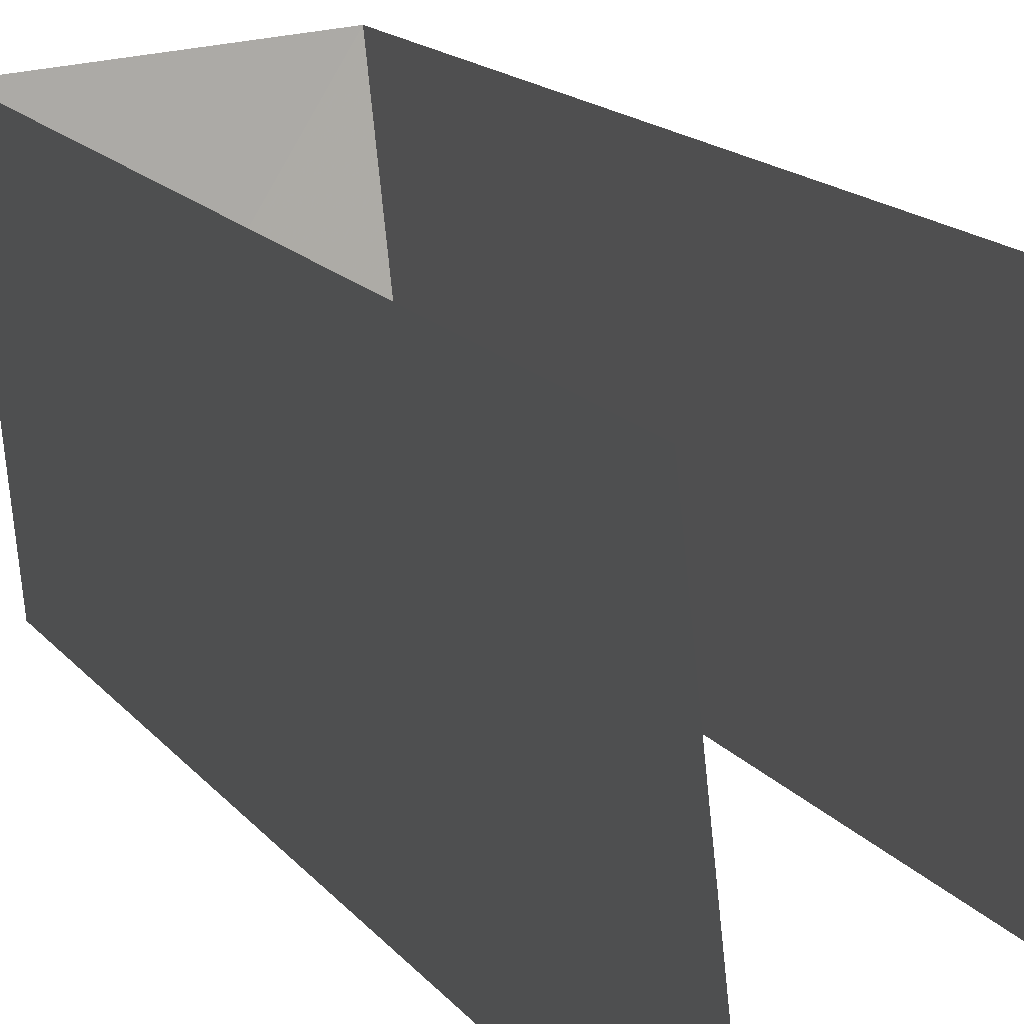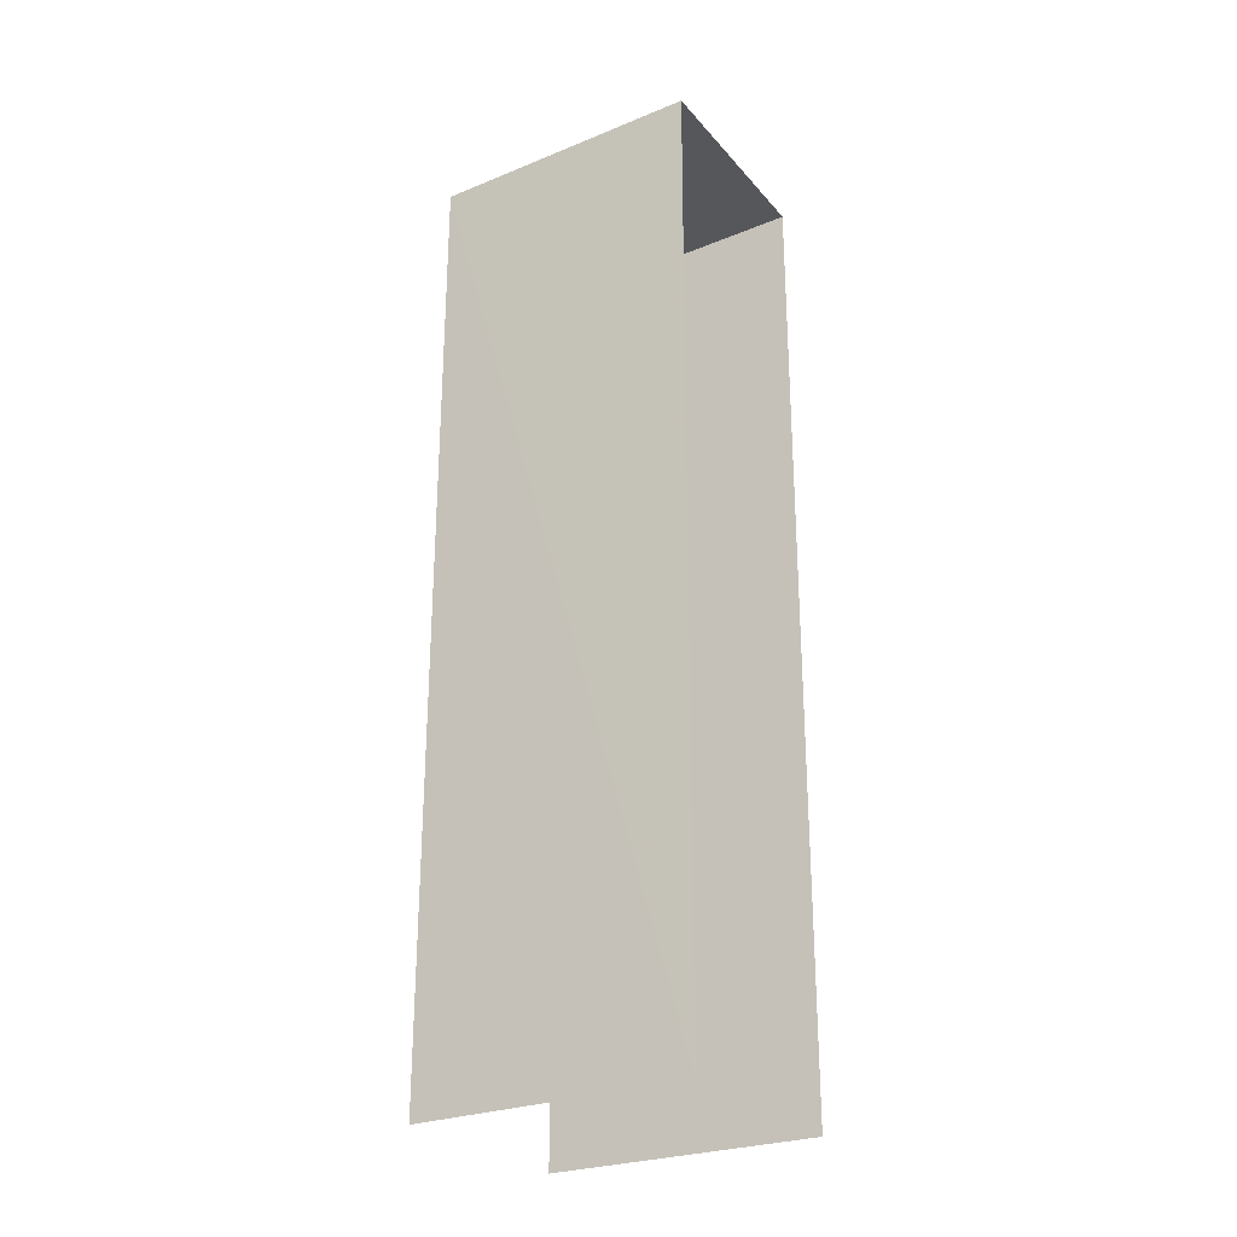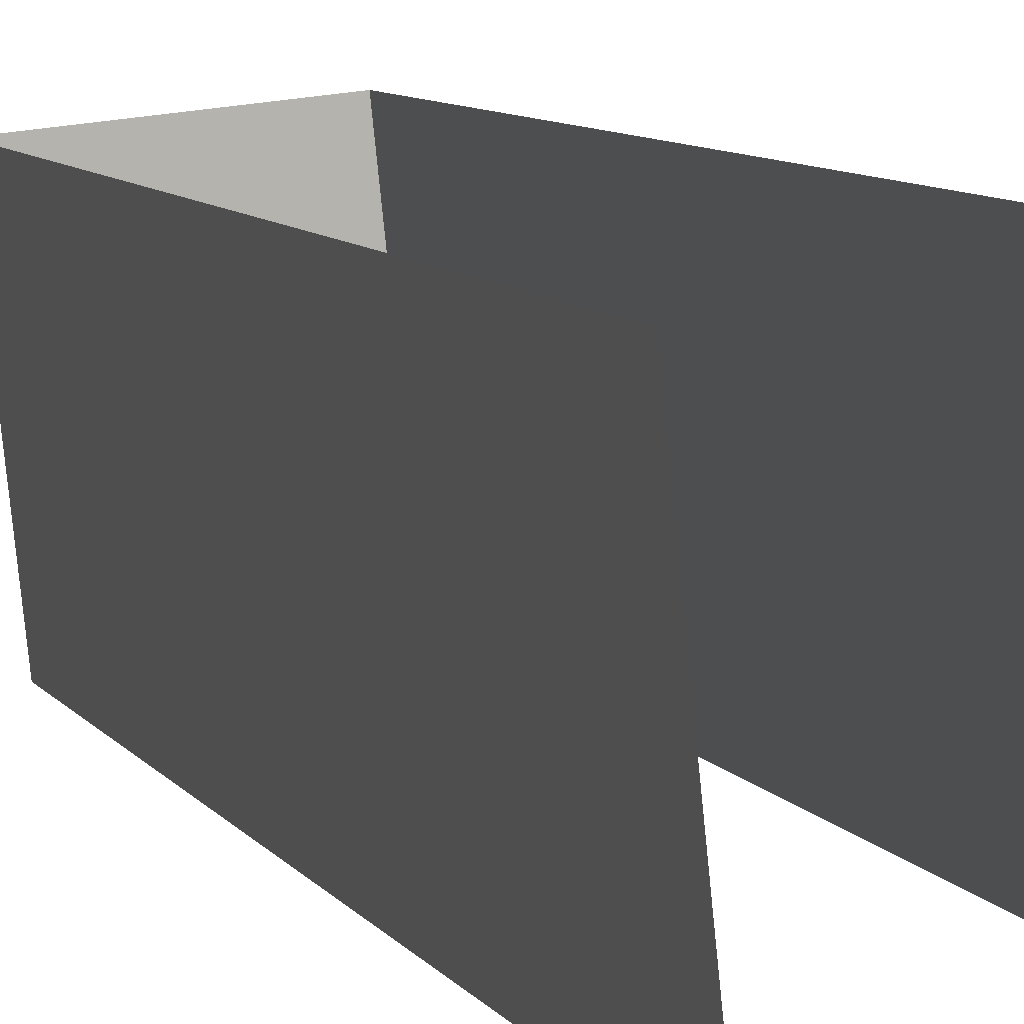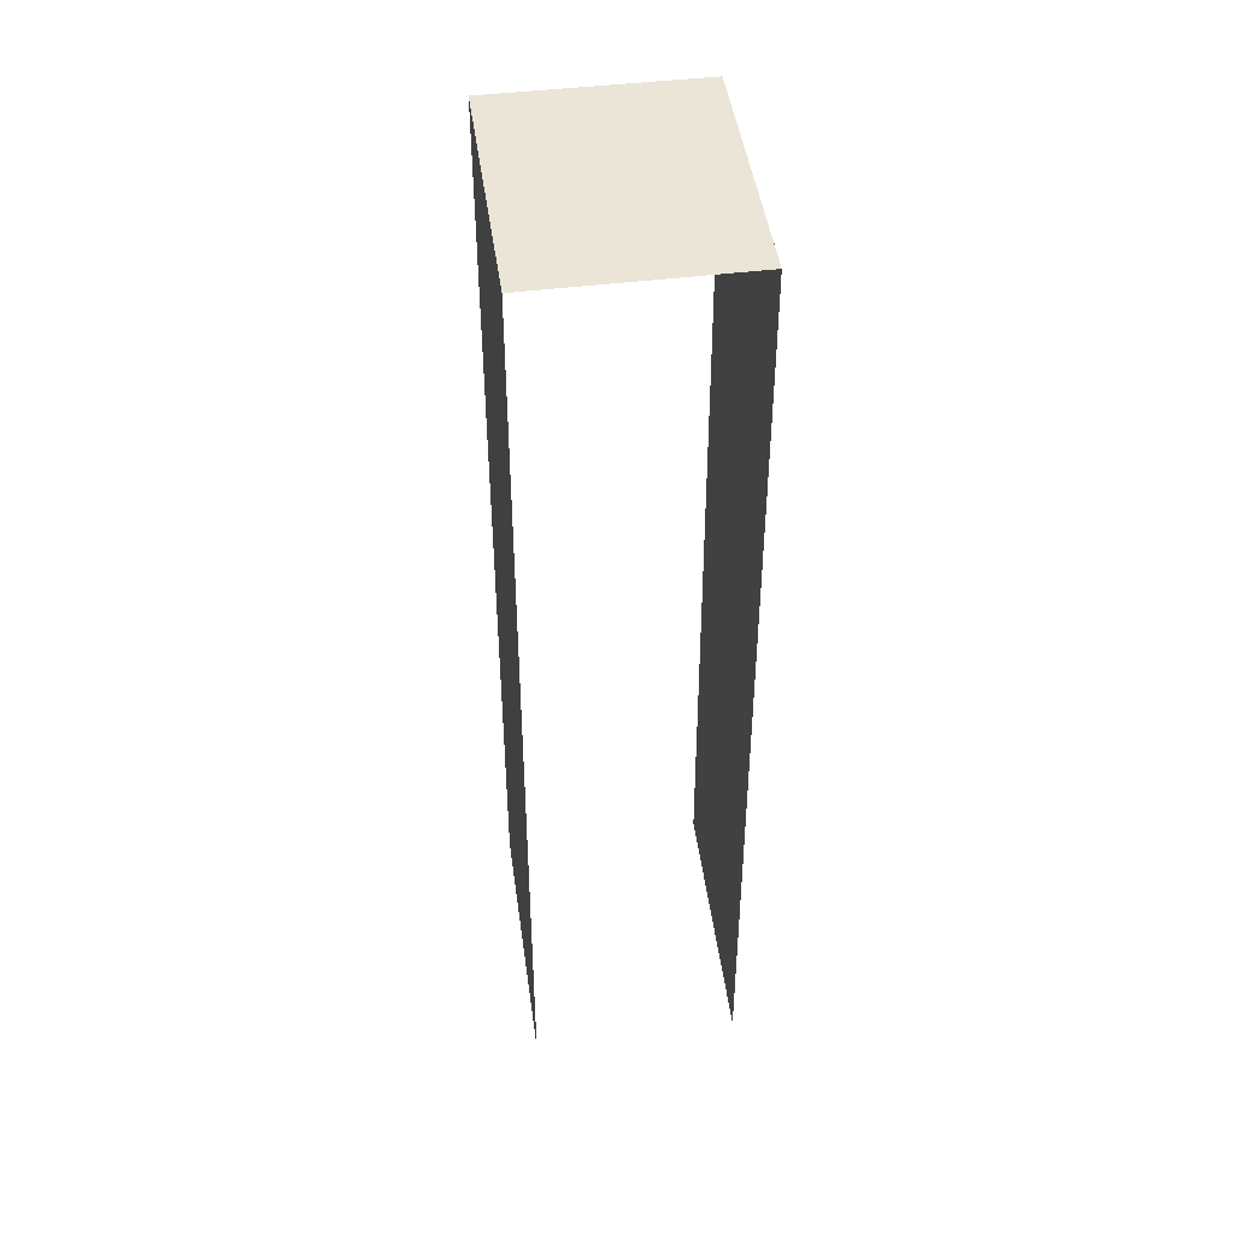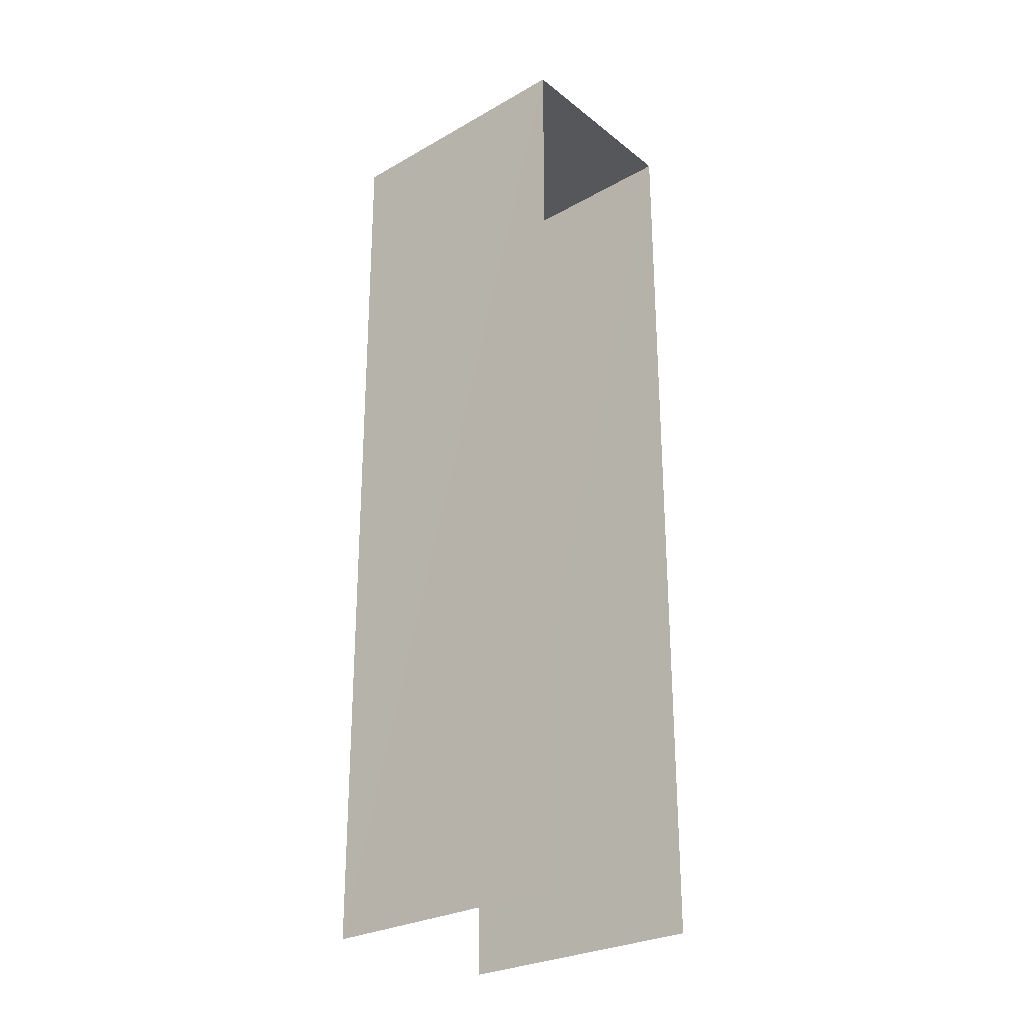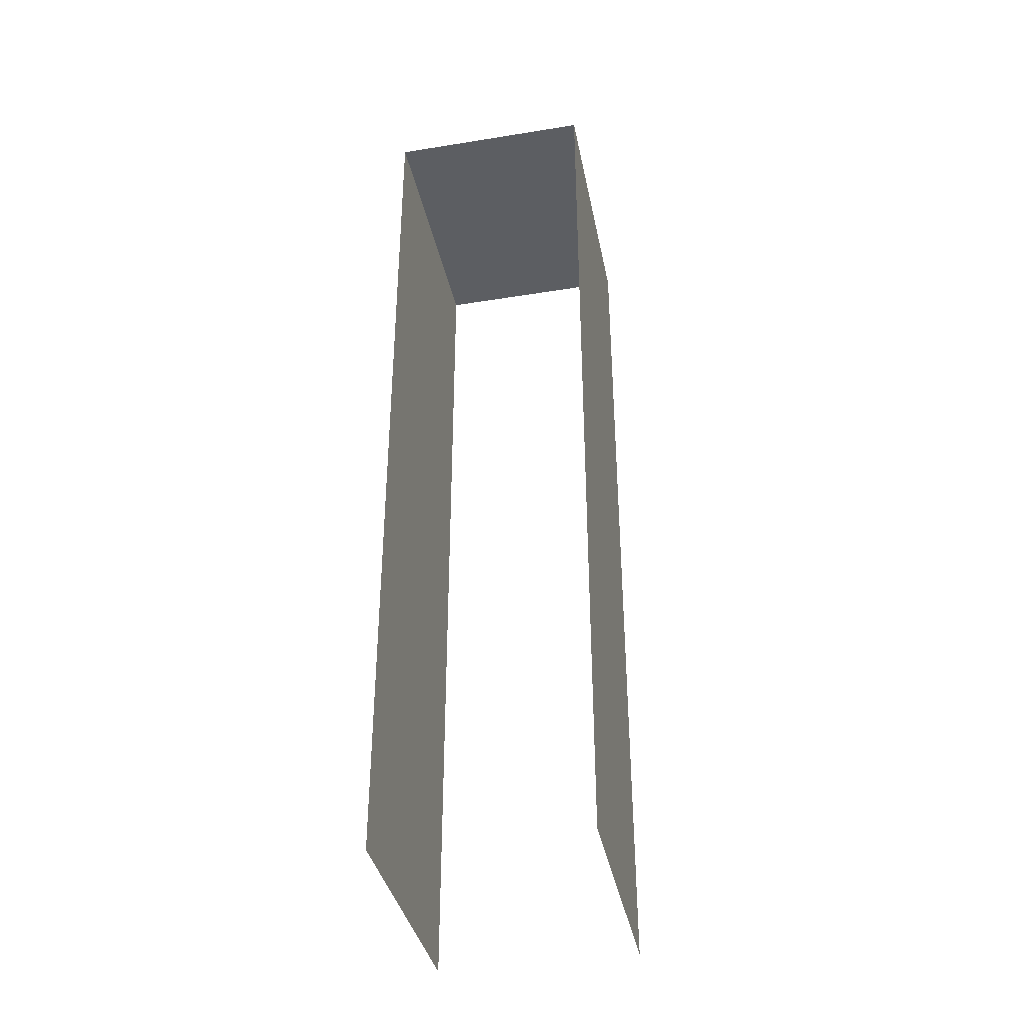
<metadata>
{"format":"obj","ext":"obj","renderer":"f3d","projection":"perspective","resolution":1024,"background":"white","views":[{"elev":12.2,"azim":160.3,"up":"+Y"},{"elev":-27.2,"azim":-63.7,"up":"+Z"},{"elev":8.2,"azim":160.9,"up":"+Y"},{"elev":44.5,"azim":166.2,"up":"+Z"},{"elev":-27.2,"azim":125.0,"up":"+Z"},{"elev":-37.9,"azim":-173.7,"up":"+Z"}]}
</metadata>
<code>
v -3.11e+05 4.33e+04 1.157
v -3.11e+05 4.33e+04 1.157
v -3.11e+05 4.33e+04 1.156
v -3.11e+05 4.33e+04 1.155
v -3.11e+05 4.33e+04 10.3
v -3.11e+05 4.33e+04 10.29
v -3.11e+05 4.33e+04 10.29
v -3.11e+05 4.33e+04 10.3
f 1 2 3
f 4 1 3
f 7 4 3
f 7 6 4
f 8 2 1
f 5 8 1
f 5 6 7
f 8 5 7
f 8 3 2
f 8 7 3
f 5 1 4
f 6 5 4

</code>
